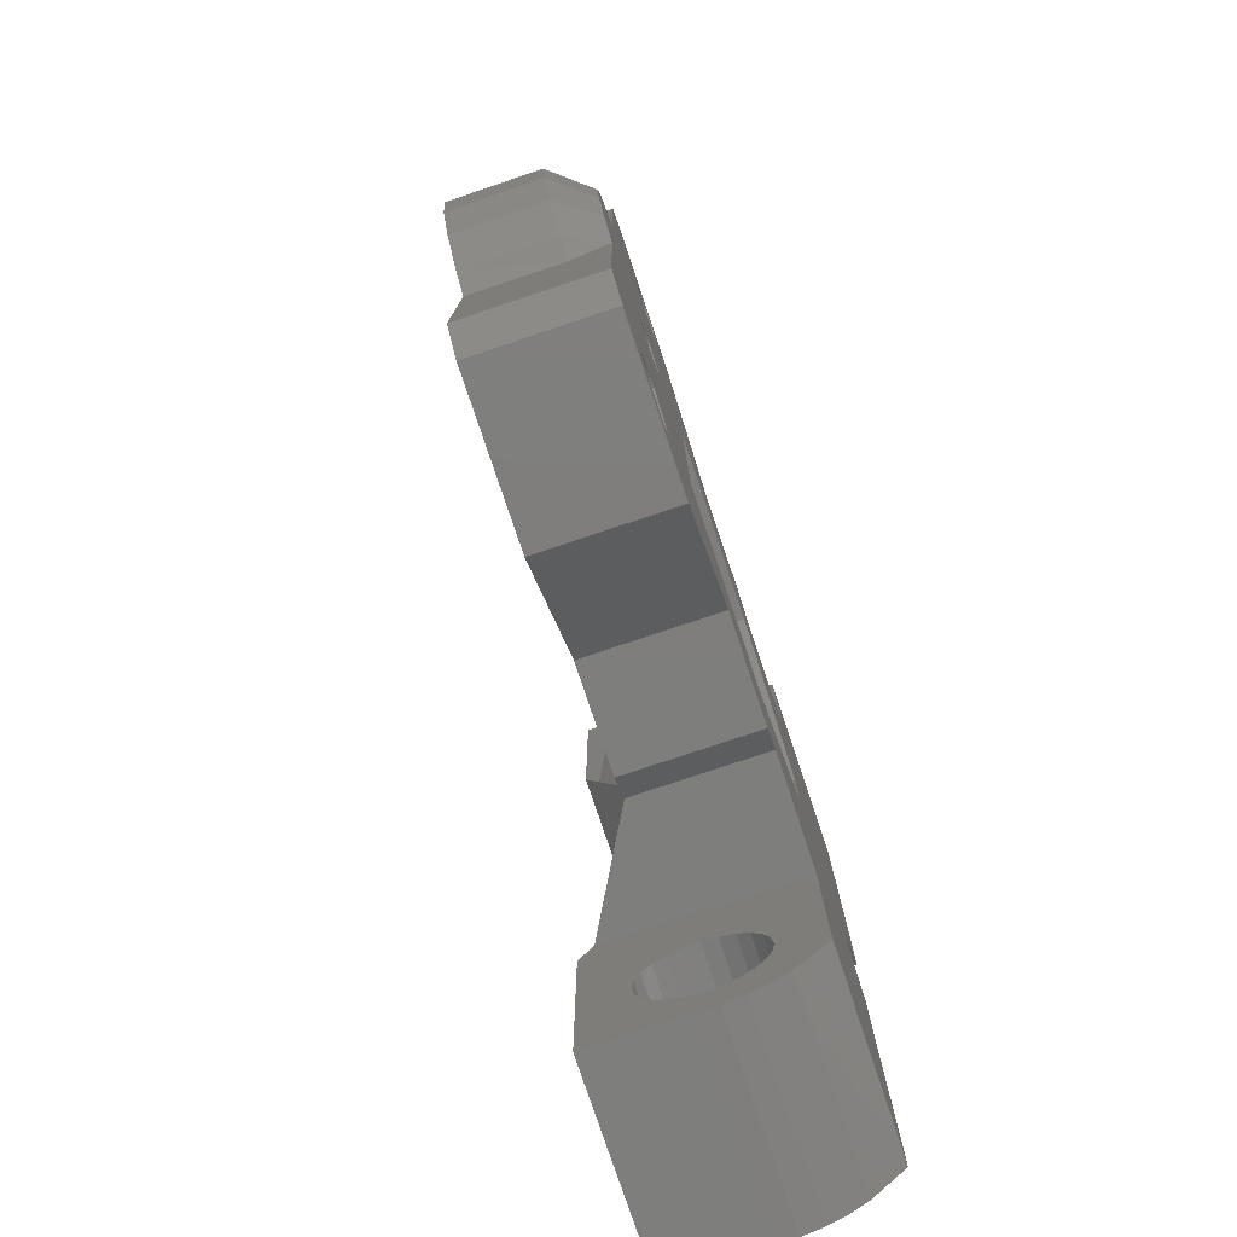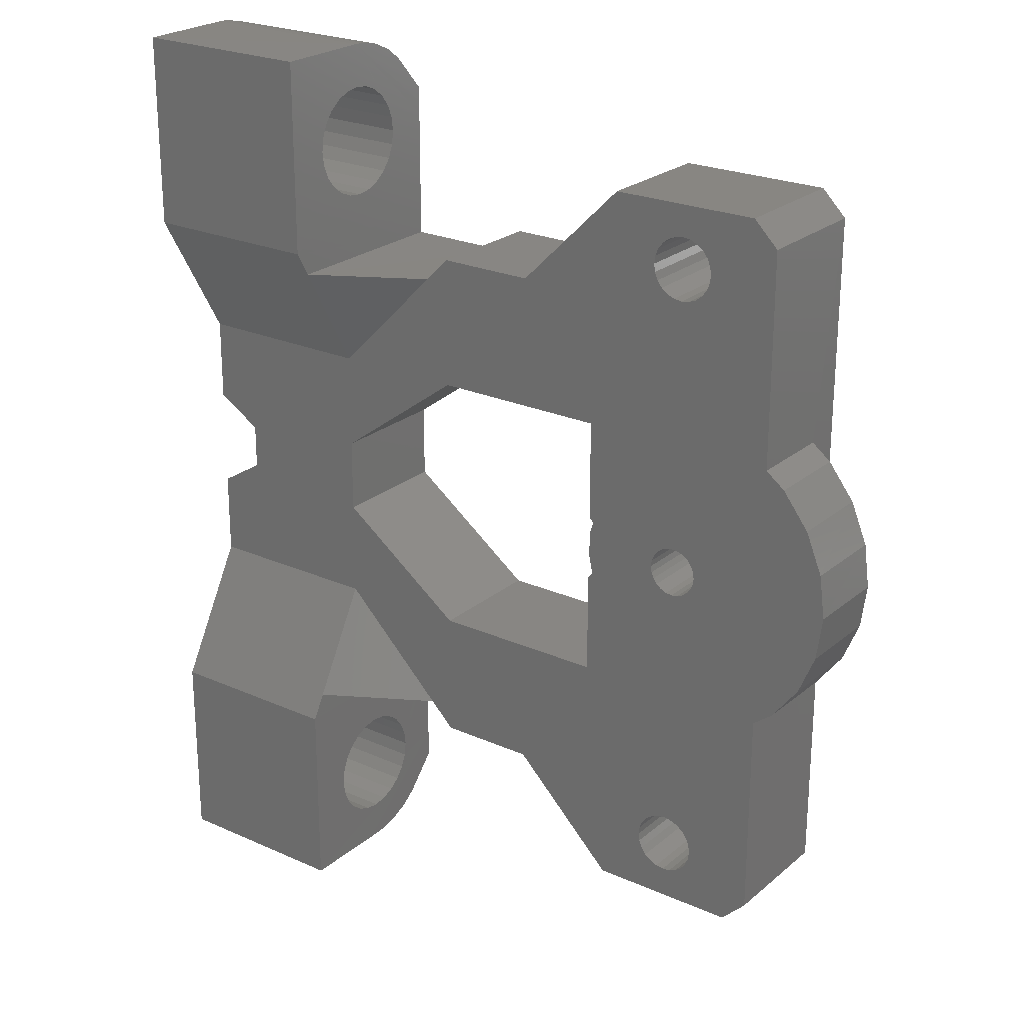
<metadata>
{"format":"stl","ext":"stl","renderer":"f3d","projection":"perspective","resolution":1024,"background":"white","views":[{"elev":-78.1,"azim":108.5,"up":"+Y"},{"elev":23.9,"azim":36.5,"up":"+Y"}]}
</metadata>
<code>
# stl→obj: 390 verts, 802 faces
v -4.384 -2.963 -3.084e-16
v -1.519 -0.08649 3
v -1.982 -3.606 3
v -4.006 -0.08649 -3.084e-16
v -3.341 6.714 3
v -1.998 3.423 10
v -1.982 3.433 3
v -3.378 -6.894 10
v -3.341 -6.886 3
v -5.545 -9.707 10
v -3.35 6.706 10
v -5.502 -9.703 3
v -7.164 -10.94 3
v -5.494 -5.643 -3.084e-16
v -1.542 -0.09818 10
v -2.013 -3.617 10
v -4.384 2.79 -3.084e-16
v -5.502 9.53 3
v -5.505 9.527 10
v -7.083 10.74 10
v -7.083 10.74 3
v -21.08 30 10
v -9.079 30 -3.084e-16
v -21.08 30 -3.084e-16
v -9.079 30 10
v -7.158 -7.811 -3.084e-16
v -7.083 28 -3.084e-16
v -7.083 28 10
v -7.164 -10.94 10
v -7.119 7.587 -3.084e-16
v -7.164 -28 -0.002322
v -9.204 -30 10
v -9.204 -30 -0.002325
v -7.164 -28 10
v -21.2 -30 -1.604e-06
v -21.2 -30 10
v -5.494 5.47 -3.084e-16
v -29.59 21.51 8.654e-11
v -29.59 21.51 9.996
v -12.73 -25.65 10
v -12.64 -25 -0.001527
v -12.73 -25.65 -0.001527
v -12.64 -25 10
v -12.73 -24.35 -0.001493
v -12.73 -24.35 10
v -12.98 -23.75 -0.001429
v -12.98 -23.75 10
v -13.37 -23.23 -0.001338
v -13.37 -23.23 10
v -13.89 -22.83 -0.001227
v -13.89 -22.83 10
v -14.49 -22.59 -0.001104
v -14.49 -22.59 10
v -15.14 -22.5 -0.0009762
v -15.14 -22.5 10
v -15.79 -22.59 -0.0008531
v -15.79 -22.59 10
v -16.39 -22.83 -0.000743
v -16.39 -22.83 10
v -16.91 -23.23 -0.0006533
v -16.91 -23.23 10
v -17.31 -23.75 10
v -17.31 -23.75 -0.0005902
v -17.56 -24.35 10
v -17.56 -24.35 -0.0005578
v -17.64 -25 10
v -17.64 -25 -0.0005585
v -17.56 -25.65 10
v -17.56 -25.65 -0.0005922
v -17.31 -26.25 10
v -17.31 -26.25 -0.0006566
v -16.91 -26.77 10
v -16.91 -26.77 -0.0007473
v -16.39 -27.17 10
v -16.39 -27.17 -0.0008581
v -15.79 -27.41 10
v -15.79 -27.41 -0.0009815
v -15.14 -27.5 10
v -15.14 -27.5 -0.001109
v -14.49 -27.41 10
v -14.49 -27.41 -0.001232
v -13.89 -27.17 10
v -13.89 -27.17 -0.001342
v -13.37 -26.77 10
v -13.37 -26.77 -0.001432
v -12.98 -26.25 -0.001495
v -12.98 -26.25 10
v -13.32 23.23 10
v -12.92 23.75 5.594e-08
v -13.32 23.23 7.352e-08
v -12.92 23.75 10
v -12.67 24.35 3.454e-08
v -12.67 24.35 10
v -12.59 25 1.079e-08
v -12.59 25 10
v -12.67 25.65 -1.37e-08
v -12.67 25.65 10
v -12.92 26.25 -3.725e-08
v -12.92 26.25 10
v -13.32 26.77 -5.827e-08
v -13.32 26.77 10
v -13.84 27.17 10
v -13.84 27.17 -7.531e-08
v -14.44 27.41 10
v -14.44 27.41 -8.722e-08
v -15.09 27.5 10
v -15.09 27.5 -9.319e-08
v -15.74 27.41 -9.281e-08
v -15.74 27.41 10
v -16.34 27.17 -8.61e-08
v -16.34 27.17 10
v -16.86 26.77 -7.352e-08
v -16.86 26.77 10
v -17.25 26.25 10
v -17.25 26.25 -5.594e-08
v -17.5 25.65 10
v -17.5 25.65 -3.454e-08
v -17.59 25 10
v -17.59 25 -1.079e-08
v -17.5 24.35 10
v -17.5 24.35 1.37e-08
v -17.25 23.75 10
v -17.25 23.75 3.725e-08
v -16.86 23.23 10
v -16.86 23.23 5.827e-08
v -16.34 22.83 7.531e-08
v -16.34 22.83 10
v -15.74 22.59 8.722e-08
v -15.74 22.59 10
v -15.09 22.5 9.319e-08
v -15.09 22.5 10
v -14.44 22.59 10
v -14.44 22.59 9.281e-08
v -13.84 22.83 10
v -13.84 22.83 8.61e-08
v -63.1 24.75 8
v -48.09 24.89 6.852
v -63.1 24.9 6.835
v -48.09 24.73 8.017
v -63.1 24.9 9.165
v -48.09 24.89 9.182
v -63.1 25.35 10.25
v -48.09 25.34 10.27
v -63.1 26.07 11.18
v -48.09 26.05 11.2
v -63.1 27 11.9
v -48.09 26.98 11.91
v -63.1 28.09 12.35
v -48.09 28.07 12.36
v -63.1 29.25 12.5
v -48.09 29.23 12.52
v -63.1 30.41 12.35
v -48.09 30.4 12.36
v -63.09 31.5 11.9
v -48.09 31.48 11.91
v -63.09 32.43 11.18
v -48.08 32.42 11.2
v -48.08 33.13 10.27
v -63.09 33.15 10.25
v -48.08 33.58 9.182
v -63.09 33.6 9.165
v -48.08 33.73 8.017
v -63.09 33.75 8
v -48.08 33.58 6.852
v -63.09 33.6 6.835
v -48.08 33.13 5.767
v -63.09 33.15 5.75
v -48.08 32.42 4.835
v -63.08 32.43 4.818
v -48.08 31.48 4.12
v -63.09 31.5 4.103
v -48.08 30.4 3.67
v -63.09 30.41 3.653
v -48.08 29.23 3.517
v -63.09 29.25 3.5
v -48.09 28.07 3.67
v -63.09 28.09 3.653
v -48.09 26.98 4.12
v -63.09 27 4.103
v -48.09 26.05 4.835
v -63.09 26.07 4.818
v -63.09 25.35 5.75
v -48.09 25.34 5.767
v -63.08 32.21 -0.04183
v -48.08 31.03 -0.04196
v -63.08 31.04 -0.04359
v -48.08 32.21 -0.0402
v -48.08 33.95 1.529
v -63.08 33.95 1.528
v -48.08 35.19 2.649
v -63.08 35.2 2.647
v -63.08 36.18 4
v -48.08 36.17 4.002
v -63.08 36.86 5.528
v -48.08 36.85 5.529
v -63.08 37.21 7.164
v -48.08 37.2 7.165
v -63.08 37.24 8
v -48.08 37.24 8.002
v -63.1 21.54 15.96
v -63.08 37.24 15.96
v -63.08 34.81 5.301
v -63.08 33.87 4.251
v -63.08 37.21 7.963
v -63.08 30.82 0.8604
v -63.08 30 -0.04493
v -23.16 -10.94 10
v -37.56 -21.49 10.02
v -29.69 -21.49 10
v -23.12 10.77 10
v -37.5 21.52 9.979
v -48.08 37.23 15.96
v -48.19 -37.23 7.146
v -63.2 -36.86 5.528
v -48.19 -36.88 5.51
v -63.2 -37.21 7.164
v -48.18 -37.28 8.818
v -63.19 -37.26 8.836
v -48.19 -36.2 3.982
v -63.2 -35.2 2.647
v -48.19 -35.22 2.629
v -63.2 -36.18 4
v -48.19 -29.65 3.487
v -63.19 -28.46 3.653
v -63.19 -29.63 3.5
v -48.19 -28.48 3.64
v -63.19 -27.38 4.103
v -48.19 -27.4 4.089
v -63.18 -26.45 4.818
v -48.18 -26.47 4.805
v -48.18 -25.75 5.737
v -63.18 -25.73 5.75
v -48.18 -25.3 6.822
v -63.18 -25.28 6.835
v -63.19 -33.53 10.25
v -48.19 -32.83 11.17
v -48.19 -33.54 10.24
v -63.19 -32.81 11.18
v -63.19 -33.98 9.165
v -48.19 -33.99 9.151
v -63.19 -34.13 8
v -48.19 -34.15 7.987
v -63.19 -33.98 6.835
v -48.19 -33.99 6.822
v -63.19 -33.53 5.75
v -48.19 -33.54 5.737
v -63.19 -32.81 4.818
v -48.19 -32.83 4.805
v -63.19 -31.88 4.103
v -48.19 -31.9 4.089
v -63.19 -30.79 3.653
v -48.19 -30.81 3.64
v -48.18 -25.15 7.987
v -63.18 -25.13 8
v -48.18 -25.3 9.151
v -63.18 -25.28 9.165
v -48.18 -25.75 10.24
v -63.18 -25.73 10.25
v -48.18 -26.47 11.17
v -63.18 -26.45 11.18
v -48.18 -27.4 11.88
v -63.18 -27.38 11.9
v -48.18 -28.48 12.33
v -63.18 -28.46 12.35
v -48.18 -29.65 12.49
v -63.18 -29.63 12.5
v -48.18 -30.81 12.33
v -63.18 -30.79 12.35
v -48.18 -31.9 11.88
v -63.18 -31.88 11.9
v -63.1 10.81 -0.04493
v -63.11 10.81 9.964
v -48.08 30 -0.0433
v -48.11 10.8 9.969
v -48.1 19.53 14.85
v -48.1 21.53 15.96
v -63.15 -4.095 10.02
v -63.16 -10.9 0.0442
v -63.16 -10.9 10.04
v -63.15 -4.095 3.154
v -63.12 4.095 -0.01735
v -63.13 4.095 6.895
v -63.18 -37.26 16.05
v -63.19 -34.6 5.621
v -63.14 -4.095 0.01626
v -63.13 4.095 9.989
v -59.41 1.822 -0.01214
v -48.15 -10.92 0.02761
v -59.41 -1.822 0.002806
v -59.41 1.822 9.998
v -59.41 -1.822 10.01
v -48.12 3.006 -0.008104
v -48.14 -3.011 10.01
v -48.14 -3.011 -0.008104
v -48.12 3.011 9.996
v -39.57 -19.48 10.02
v -48.15 -10.92 10.03
v -48.16 -19.47 14.9
v -37.47 21.52 -0.01914
v -39.46 19.52 9.977
v -23.1 10.77 -3.081e-11
v -37.48 10.79 9.985
v -37.47 10.79 -0.01615
v -37.54 -10.93 0.01884
v -23.16 -10.94 4.327e-11
v -37.54 -10.93 10.02
v -48.16 -21.48 0.0442
v -48.19 -30.02 0.02836
v -63.2 -31.26 1.567
v -63.2 -30 0.04646
v -48.19 -33.97 1.51
v -63.2 -33.95 1.528
v -48.19 -30.85 0.02845
v -63.2 -30.83 0.04655
v -48.16 -19.48 0.0442
v -63.19 -34.63 5.657
v -48.19 -32.32 0.02593
v -63.2 -32.3 0.04403
v -43.44 19.52 -0.03466
v -39.46 19.52 -0.02238
v -48.1 21.53 -0.04493
v -48.1 19.53 -0.04493
v -39.57 -19.48 0.02342
v -43.43 -19.48 0.03428
v -23.13 -2.608 10
v -23.13 -2.608 1.082e-06
v -23.12 2.644 6.345e-15
v -23.12 2.644 9.552
v -23.12 2.644 10
v -29.69 -21.5 8.654e-11
v -48.18 -37.27 16.05
v -48.16 -21.47 16.04
v -63.17 -21.46 16.04
v -37.56 -21.49 0.01884
v -17.14 0.004187 10
v -17.07 -0.5136 10
v -16.88 -0.9964 10
v -16.56 -1.411 10
v -16.15 -1.73 10
v -15.66 -1.931 10
v -15.15 -2 10
v -14.63 -1.933 10
v -14.15 -1.734 10
v -13.73 -1.417 10
v -13.41 -1.004 10
v -13.21 -0.5217 10
v -13.14 -0.004187 10
v -22.75 2.263 10
v -17.07 0.5217 10
v -16.87 1.004 10
v -16.55 1.417 10
v -16.14 1.734 10
v -15.66 1.933 10
v -15.14 2 10
v -14.62 1.931 10
v -14.14 1.73 10
v -13.72 1.411 10
v -13.41 0.9964 10
v -13.21 0.5136 10
v -22.77 -2.263 10
v -23 1.474 10
v -23.12 -0.6116 10
v -22.77 -2.263 6.861e-12
v -22.75 2.263 6.345e-15
v -17.14 0.004187 -1.269e-14
v -17.07 0.5217 -1.269e-14
v -16.87 1.004 -1.269e-14
v -16.55 1.417 -1.269e-14
v -16.14 1.734 -1.269e-14
v -15.66 1.933 -1.269e-14
v -15.14 2 -1.269e-14
v -14.62 1.931 -1.269e-14
v -14.14 1.73 -1.269e-14
v -13.72 1.411 -1.269e-14
v -13.41 0.9964 -1.269e-14
v -13.21 0.5136 -1.269e-14
v -13.14 -0.004187 -1.269e-14
v -17.07 -0.5136 -1.269e-14
v -16.88 -0.9964 -1.269e-14
v -16.56 -1.411 -1.269e-14
v -16.15 -1.73 -1.269e-14
v -15.66 -1.931 -1.269e-14
v -15.15 -2 -1.269e-14
v -14.63 -1.933 -1.269e-14
v -14.15 -1.734 -1.269e-14
v -13.73 -1.417 -1.269e-14
v -13.41 -1.004 -1.269e-14
v -13.21 -0.5217 -1.269e-14
v -23 1.474 1.974e-14
v -23.12 -0.6116 1.974e-14
f 1 2 3
f 2 1 4
f 5 6 7
f 3 8 9
f 9 8 10
f 5 11 6
f 9 10 12
f 10 13 12
f 14 3 9
f 3 14 1
f 2 15 16
f 3 16 8
f 17 2 4
f 2 17 7
f 2 16 3
f 18 19 11
f 19 18 20
f 18 11 5
f 20 18 21
f 22 23 24
f 23 22 25
f 7 15 2
f 12 13 26
f 14 12 26
f 12 14 9
f 27 20 21
f 20 27 28
f 29 13 10
f 27 21 30
f 31 32 33
f 32 31 34
f 7 6 15
f 23 28 27
f 28 23 25
f 32 35 33
f 35 32 36
f 37 7 17
f 7 37 5
f 18 37 30
f 37 18 5
f 18 30 21
f 38 22 24
f 22 38 39
f 40 41 42
f 41 40 43
f 43 44 41
f 44 43 45
f 45 46 44
f 46 45 47
f 47 48 46
f 48 47 49
f 49 50 48
f 50 49 51
f 51 52 50
f 52 51 53
f 53 54 52
f 54 53 55
f 55 56 54
f 56 55 57
f 57 58 56
f 58 57 59
f 59 60 58
f 60 59 61
f 60 62 63
f 62 60 61
f 63 64 65
f 64 63 62
f 65 66 67
f 66 65 64
f 67 68 69
f 68 67 66
f 69 70 71
f 70 69 68
f 71 72 73
f 72 71 70
f 73 74 75
f 74 73 72
f 75 76 77
f 76 75 74
f 77 78 79
f 78 77 76
f 79 80 81
f 80 79 78
f 81 82 83
f 82 81 80
f 83 84 85
f 84 83 82
f 84 86 85
f 86 84 87
f 87 42 86
f 42 87 40
f 88 89 90
f 89 88 91
f 91 92 89
f 92 91 93
f 93 94 92
f 94 93 95
f 95 96 94
f 96 95 97
f 97 98 96
f 98 97 99
f 99 100 98
f 100 99 101
f 100 102 103
f 102 100 101
f 103 104 105
f 104 103 102
f 105 106 107
f 106 105 104
f 106 108 107
f 108 106 109
f 109 110 108
f 110 109 111
f 111 112 110
f 112 111 113
f 112 114 115
f 114 112 113
f 115 116 117
f 116 115 114
f 117 118 119
f 118 117 116
f 119 120 121
f 120 119 118
f 121 122 123
f 122 121 120
f 123 124 125
f 124 123 122
f 124 126 125
f 126 124 127
f 127 128 126
f 128 127 129
f 129 130 128
f 130 129 131
f 130 132 133
f 132 130 131
f 133 134 135
f 134 133 132
f 135 88 90
f 88 135 134
f 136 137 138
f 137 136 139
f 140 139 136
f 139 140 141
f 142 141 140
f 141 142 143
f 144 143 142
f 143 144 145
f 146 145 144
f 145 146 147
f 148 147 146
f 147 148 149
f 150 149 148
f 149 150 151
f 152 151 150
f 151 152 153
f 154 153 152
f 153 154 155
f 156 155 154
f 155 156 157
f 158 156 159
f 156 158 157
f 160 159 161
f 159 160 158
f 162 161 163
f 161 162 160
f 164 163 165
f 163 164 162
f 166 165 167
f 165 166 164
f 168 167 169
f 167 168 166
f 170 169 171
f 169 170 168
f 172 171 173
f 171 172 170
f 174 173 175
f 173 174 172
f 176 175 177
f 175 176 174
f 178 177 179
f 177 178 176
f 180 179 181
f 179 180 178
f 182 180 181
f 180 182 183
f 138 183 182
f 183 138 137
f 184 185 186
f 185 184 187
f 188 184 189
f 184 188 187
f 190 189 191
f 189 190 188
f 192 190 191
f 190 192 193
f 194 193 192
f 193 194 195
f 196 195 194
f 195 196 197
f 198 197 196
f 197 198 199
f 140 136 200
f 201 148 200
f 201 150 148
f 201 152 150
f 202 189 203
f 198 196 204
f 138 200 136
f 205 206 173
f 31 29 34
f 29 31 13
f 26 13 31
f 207 208 209
f 210 39 211
f 201 199 198
f 212 199 201
f 201 204 202
f 201 198 204
f 186 206 205
f 213 214 215
f 214 213 216
f 217 216 213
f 216 217 218
f 219 220 221
f 220 219 222
f 215 222 219
f 222 215 214
f 223 224 225
f 224 223 226
f 226 227 224
f 227 226 228
f 228 229 227
f 229 228 230
f 231 229 230
f 229 231 232
f 233 232 231
f 232 233 234
f 235 236 237
f 236 235 238
f 239 237 240
f 237 239 235
f 241 240 242
f 240 241 239
f 243 242 244
f 242 243 241
f 245 244 246
f 244 245 243
f 247 246 248
f 246 247 245
f 248 249 247
f 249 248 250
f 250 251 249
f 251 250 252
f 252 225 251
f 225 252 223
f 253 234 233
f 234 253 254
f 255 254 253
f 254 255 256
f 257 256 255
f 256 257 258
f 259 258 257
f 258 259 260
f 260 261 262
f 261 260 259
f 262 263 264
f 263 262 261
f 264 265 266
f 265 264 263
f 266 267 268
f 267 266 265
f 268 269 270
f 269 268 267
f 270 236 238
f 236 270 269
f 206 271 272
f 186 273 206
f 273 186 185
f 274 200 272
f 200 274 275
f 200 275 276
f 277 278 279
f 278 277 280
f 272 281 282
f 281 272 271
f 203 186 205
f 199 273 185
f 199 168 170
f 201 161 159
f 201 202 203
f 216 218 283
f 239 241 284
f 285 278 280
f 272 282 286
f 271 287 281
f 287 271 288
f 287 288 289
f 285 288 278
f 288 285 289
f 290 289 291
f 289 290 287
f 279 291 277
f 291 279 274
f 290 272 286
f 272 290 274
f 274 290 291
f 292 293 294
f 293 292 295
f 296 297 298
f 211 38 299
f 38 211 39
f 300 275 274
f 300 275 274
f 301 302 303
f 302 301 210
f 302 292 303
f 292 302 295
f 304 207 305
f 207 304 306
f 293 304 294
f 304 293 306
f 304 288 294
f 302 274 295
f 296 306 297
f 306 296 208
f 306 208 207
f 307 226 223
f 308 248 246
f 308 250 248
f 308 246 217
f 309 245 247
f 309 247 249
f 307 308 278
f 307 223 308
f 308 310 278
f 311 220 312
f 220 311 221
f 310 313 314
f 313 310 308
f 307 278 315
f 284 220 316
f 314 317 318
f 317 314 313
f 317 312 318
f 312 317 311
f 216 218 283
f 301 319 320
f 301 320 299
f 301 299 38
f 312 220 284
f 312 284 241
f 308 311 313
f 313 311 317
f 321 322 271
f 303 322 319
f 301 303 319
f 299 320 300
f 211 299 300
f 305 323 324
f 282 281 287
f 290 282 287
f 282 290 286
f 291 289 285
f 291 285 280
f 277 291 280
f 26 31 23
f 27 26 23
f 26 27 30
f 30 14 26
f 14 30 37
f 14 37 17
f 14 17 1
f 1 17 4
f 322 288 271
f 288 322 294
f 294 322 292
f 303 292 322
f 239 220 222
f 220 239 316
f 325 305 207
f 305 325 326
f 301 327 328
f 301 328 329
f 301 329 210
f 209 35 36
f 35 209 330
f 302 300 274
f 300 302 211
f 211 302 210
f 200 142 140
f 142 200 144
f 144 200 146
f 146 200 148
f 201 154 152
f 154 201 156
f 156 201 159
f 202 191 189
f 191 202 204
f 191 204 192
f 192 204 194
f 194 204 196
f 203 184 186
f 184 203 189
f 276 201 200
f 201 276 212
f 187 199 185
f 199 187 188
f 199 188 190
f 199 190 193
f 199 193 195
f 199 195 197
f 217 244 331
f 244 217 246
f 331 244 242
f 263 332 265
f 332 263 261
f 332 261 259
f 332 259 257
f 332 257 255
f 332 255 253
f 321 137 276
f 137 321 183
f 183 321 180
f 180 321 273
f 276 137 139
f 180 273 178
f 178 273 176
f 176 273 174
f 174 273 172
f 172 273 170
f 170 273 199
f 199 166 168
f 166 199 164
f 164 199 162
f 162 199 212
f 276 149 212
f 149 276 147
f 147 276 145
f 145 276 143
f 143 276 141
f 141 276 139
f 212 149 151
f 212 151 153
f 212 153 155
f 212 155 157
f 212 157 158
f 212 158 160
f 212 160 162
f 171 205 173
f 205 171 203
f 203 171 169
f 203 169 167
f 203 167 165
f 203 165 163
f 201 163 161
f 163 201 203
f 239 316 284
f 283 238 216
f 238 283 270
f 270 283 268
f 268 283 333
f 216 238 235
f 216 235 214
f 214 235 222
f 222 235 239
f 268 333 266
f 266 333 264
f 264 333 262
f 262 333 260
f 260 333 258
f 258 333 256
f 256 333 254
f 224 278 225
f 278 224 227
f 278 227 229
f 278 229 232
f 278 232 234
f 278 234 254
f 278 254 333
f 278 333 279
f 331 218 217
f 218 331 283
f 272 181 206
f 181 272 182
f 182 272 138
f 138 272 200
f 206 181 179
f 206 179 177
f 206 177 175
f 206 175 173
f 206 321 271
f 321 206 273
f 331 267 332
f 267 331 269
f 269 331 236
f 236 331 237
f 237 331 240
f 240 331 242
f 332 267 265
f 331 333 283
f 333 331 332
f 332 279 333
f 279 332 298
f 279 298 297
f 209 334 330
f 334 209 208
f 305 334 323
f 334 305 330
f 208 323 334
f 323 208 296
f 296 324 323
f 324 296 315
f 315 296 298
f 322 276 275
f 276 322 321
f 275 319 322
f 319 275 320
f 320 275 300
f 288 315 278
f 315 288 324
f 324 288 304
f 324 304 305
f 306 293 297
f 279 293 274
f 293 279 297
f 274 293 295
f 307 228 226
f 228 307 230
f 230 307 231
f 307 233 231
f 233 307 253
f 253 307 332
f 315 332 307
f 332 315 298
f 308 252 250
f 252 308 223
f 213 308 217
f 308 213 215
f 308 215 219
f 308 219 221
f 308 221 311
f 251 309 249
f 309 251 314
f 314 251 310
f 310 251 225
f 310 225 278
f 243 312 241
f 312 243 245
f 312 245 318
f 318 245 309
f 318 309 314
f 64 118 66
f 118 64 120
f 120 64 62
f 120 62 122
f 122 62 335
f 335 62 61
f 335 61 336
f 336 61 337
f 337 61 59
f 337 59 338
f 338 59 339
f 339 59 57
f 339 57 340
f 340 57 55
f 340 55 341
f 341 55 342
f 342 55 53
f 342 53 343
f 343 53 51
f 343 51 344
f 344 51 49
f 344 49 345
f 345 49 346
f 346 49 47
f 346 47 347
f 210 22 39
f 22 210 348
f 22 348 36
f 22 36 66
f 66 36 68
f 68 36 70
f 70 36 72
f 72 36 74
f 74 36 76
f 76 36 32
f 76 32 78
f 78 32 80
f 80 32 82
f 82 32 84
f 84 32 87
f 87 32 40
f 40 32 43
f 43 32 95
f 10 20 29
f 20 10 19
f 19 10 8
f 19 8 11
f 11 8 16
f 11 16 6
f 6 16 15
f 22 109 25
f 109 22 111
f 111 22 113
f 113 22 114
f 114 22 116
f 116 22 118
f 118 22 66
f 25 109 106
f 25 106 104
f 25 104 102
f 25 102 101
f 25 101 99
f 25 99 97
f 25 97 95
f 25 95 32
f 25 32 34
f 25 34 29
f 25 29 28
f 28 29 20
f 335 124 122
f 124 335 349
f 124 349 350
f 124 350 351
f 124 351 127
f 127 351 352
f 127 352 129
f 129 352 353
f 129 353 131
f 131 353 354
f 131 354 355
f 131 355 132
f 132 355 356
f 132 356 134
f 134 356 357
f 134 357 88
f 88 357 358
f 88 358 359
f 88 359 91
f 91 359 347
f 91 347 47
f 91 47 45
f 91 45 93
f 93 45 43
f 93 43 95
f 348 210 329
f 36 207 209
f 207 36 325
f 325 36 360
f 360 36 348
f 360 361 362
f 361 360 348
f 326 360 363
f 360 326 325
f 329 364 348
f 364 329 328
f 327 364 328
f 125 365 123
f 365 125 366
f 366 125 367
f 367 125 368
f 368 125 126
f 368 126 369
f 369 126 128
f 369 128 370
f 370 128 130
f 370 130 371
f 371 130 372
f 372 130 133
f 372 133 373
f 373 133 135
f 373 135 374
f 374 135 90
f 374 90 375
f 375 90 376
f 376 90 89
f 376 89 377
f 377 89 46
f 46 89 44
f 44 89 92
f 44 92 41
f 41 92 94
f 24 119 67
f 119 24 117
f 117 24 115
f 115 24 112
f 112 24 110
f 110 24 108
f 108 24 23
f 108 23 107
f 107 23 105
f 105 23 103
f 103 23 100
f 100 23 98
f 98 23 96
f 96 23 94
f 94 23 33
f 33 23 31
f 24 301 38
f 301 24 364
f 364 24 35
f 35 24 67
f 35 67 69
f 35 69 71
f 35 71 73
f 35 73 75
f 35 75 77
f 35 77 33
f 33 77 79
f 33 79 81
f 33 81 83
f 33 83 85
f 33 85 86
f 33 86 42
f 33 42 41
f 33 41 94
f 119 65 67
f 65 119 121
f 65 121 63
f 63 121 123
f 63 123 365
f 63 365 60
f 60 365 378
f 60 378 379
f 60 379 58
f 58 379 380
f 58 380 381
f 58 381 56
f 56 381 382
f 56 382 54
f 54 382 383
f 54 383 384
f 54 384 52
f 52 384 385
f 52 385 50
f 50 385 386
f 50 386 48
f 48 386 387
f 48 387 388
f 48 388 46
f 46 388 377
f 389 363 390
f 363 389 364
f 305 35 330
f 35 305 326
f 35 326 363
f 35 363 364
f 364 327 301
f 348 389 361
f 389 348 364
f 361 390 362
f 390 361 389
f 362 363 360
f 363 362 390
f 356 372 373
f 372 356 355
f 355 371 372
f 371 355 354
f 354 370 371
f 370 354 353
f 353 369 370
f 369 353 352
f 352 368 369
f 368 352 351
f 368 350 367
f 350 368 351
f 367 349 366
f 349 367 350
f 366 335 365
f 335 366 349
f 365 336 378
f 336 365 335
f 378 337 379
f 337 378 336
f 379 338 380
f 338 379 337
f 338 381 380
f 381 338 339
f 339 382 381
f 382 339 340
f 340 383 382
f 383 340 341
f 341 384 383
f 384 341 342
f 342 385 384
f 385 342 343
f 343 386 385
f 386 343 344
f 345 386 344
f 386 345 387
f 346 387 345
f 387 346 388
f 347 388 346
f 388 347 377
f 359 377 347
f 377 359 376
f 358 376 359
f 376 358 375
f 357 375 358
f 375 357 374
f 357 373 374
f 373 357 356

</code>
